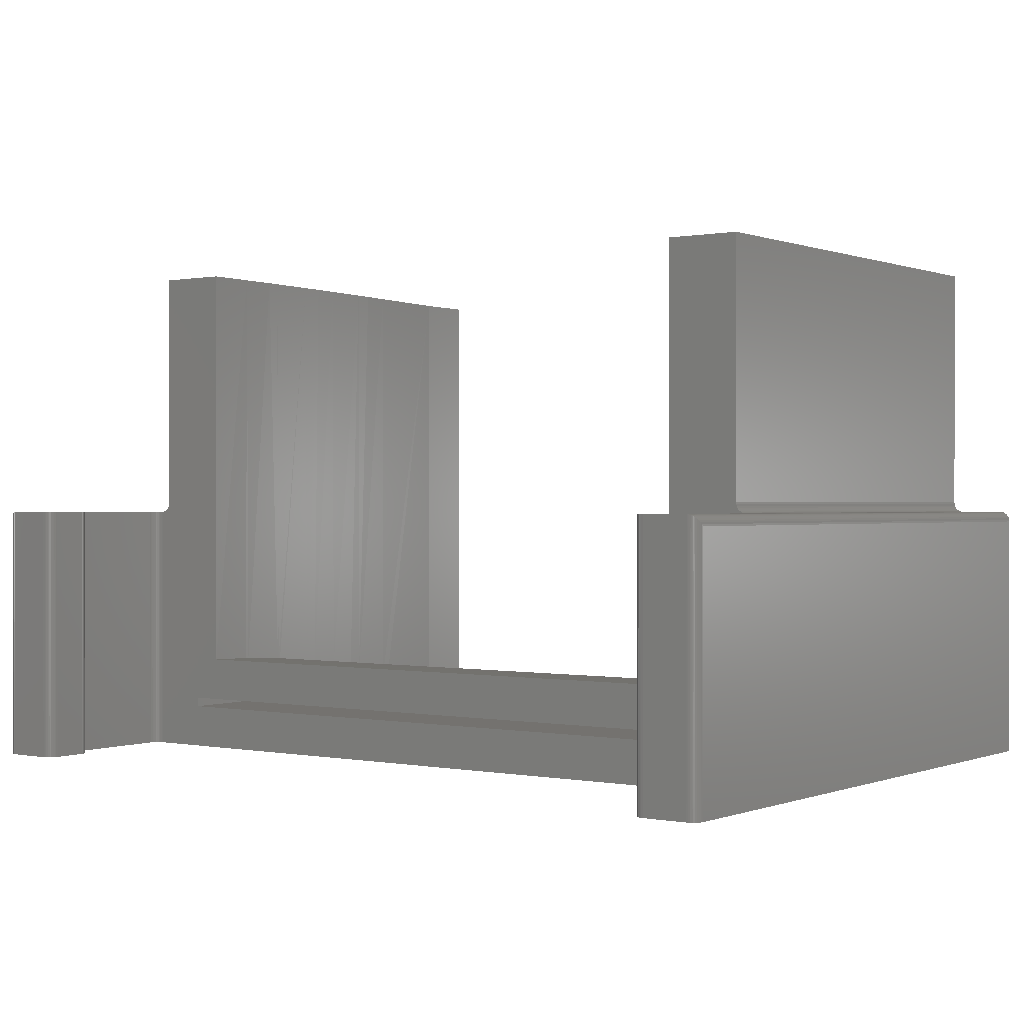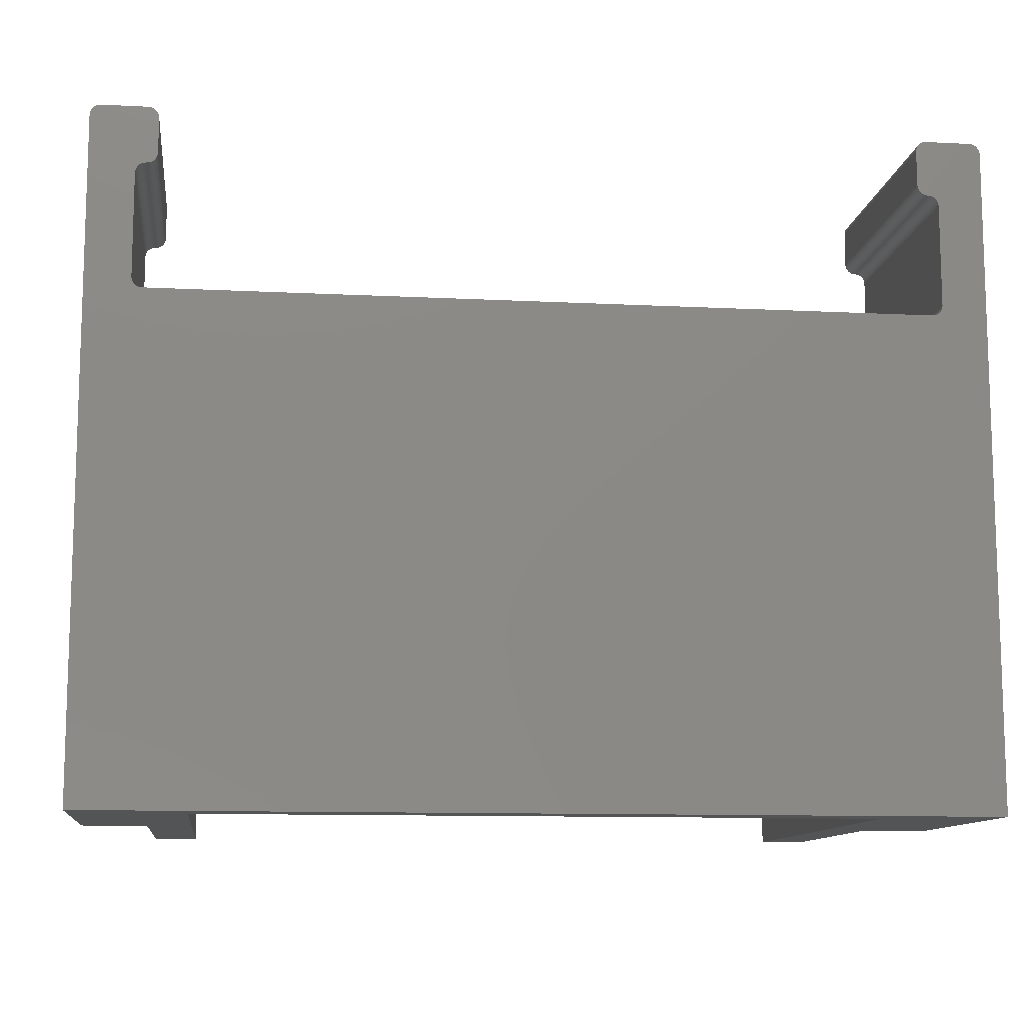
<metadata>
{"format":"stl","ext":"stl","renderer":"f3d","projection":"perspective","resolution":1024,"background":"white","views":[{"elev":0.2,"azim":-144.0,"up":"+Z"},{"elev":-11.1,"azim":172.9,"up":"+Y"}]}
</metadata>
<code>
# stl→obj: 351 verts, 698 faces
v 4.592 2.506e-05 17.03
v 4.592 2.506e-05 32.75
v 4.592 30.2 17.03
v 4.592 30.2 32.75
v 50.69 30.2 17.03
v 50.69 30.2 32.75
v 50.69 2.506e-05 17.03
v 50.69 2.506e-05 32.75
v 7.342 30.2 2.75
v 7.342 20.53 2.75
v 47.94 30.2 2.75
v 47.94 20.53 2.75
v 7.342 27.77 3.302
v 7.342 29.33 3.345
v 7.342 30.2 3.352
v 7.342 27.17 3.285
v 7.342 25.35 3.184
v 7.342 24.99 3.164
v 7.342 22.94 2.997
v 7.342 22.78 2.984
v 47.94 30.2 3.352
v 47.94 27.94 3.313
v 47.94 27.77 3.306
v 47.94 25.61 3.204
v 47.94 25.35 3.185
v 47.94 23.2 3.023
v 47.94 22.94 2.996
v 3.942 30.2 16.38
v 3.942 30.2 -8.216e-07
v 51.34 30.2 -8.216e-07
v 4.505 30.2 16.7
v 4.553 30.2 16.8
v 9.143 30.2 6.102
v 51.12 30.2 16.42
v 51.23 30.2 16.39
v 51.34 30.2 16.38
v 4.582 30.2 16.91
v 9.143 30.2 32.75
v 4.055 30.2 16.39
v 4.164 30.2 16.42
v 4.267 30.2 16.46
v 50.7 30.2 16.91
v 50.73 30.2 16.8
v 46.14 30.2 6.102
v 50.78 30.2 16.7
v 4.36 30.2 16.53
v 4.44 30.2 16.61
v 46.14 30.2 32.75
v 50.85 30.2 16.61
v 50.93 30.2 16.53
v 51.02 30.2 16.46
v 7.342 2.506e-05 32.75
v 7.342 2.506e-05 2.75
v 7.342 4 32.75
v 7.342 4 2.75
v 47.94 2.506e-05 2.75
v 47.94 4 2.75
v 47.94 2.506e-05 32.75
v 47.94 4 32.75
v 50.78 2.506e-05 16.7
v 50.73 2.506e-05 16.8
v 50.7 2.506e-05 16.91
v 4.582 2.506e-05 16.91
v 4.553 2.506e-05 16.8
v 4.505 2.506e-05 16.7
v 51.34 2.506e-05 16.38
v 51.23 2.506e-05 16.39
v 51.12 2.506e-05 16.42
v 51.02 2.506e-05 16.46
v 50.93 2.506e-05 16.53
v 50.85 2.506e-05 16.61
v 4.44 2.506e-05 16.61
v 4.36 2.506e-05 16.53
v 4.267 2.506e-05 16.46
v 4.164 2.506e-05 16.42
v 4.055 2.506e-05 16.39
v 3.942 2.506e-05 16.38
v 0.5519 2.506e-05 15.84
v 0.542 2.506e-05 15.73
v 1.192 2.506e-05 16.38
v 54.73 2.506e-05 15.84
v 54.09 2.506e-05 16.38
v 54.74 2.506e-05 15.73
v 54.74 2.506e-05 -8.216e-07
v 0.542 2.506e-05 -8.216e-07
v 54.7 2.506e-05 15.95
v 54.66 2.506e-05 16.05
v 54.21 2.506e-05 16.37
v 54.59 2.506e-05 16.14
v 54.51 2.506e-05 16.22
v 54.42 2.506e-05 16.29
v 54.32 2.506e-05 16.34
v 0.7742 2.506e-05 16.22
v 1.079 2.506e-05 16.37
v 0.867 2.506e-05 16.29
v 0.9697 2.506e-05 16.34
v 0.6941 2.506e-05 16.14
v 0.6291 2.506e-05 16.05
v 0.5812 2.506e-05 15.95
v 3.379 30.53 -8.216e-07
v 3.444 30.43 -8.216e-07
v 3.524 30.35 -8.216e-07
v 3.617 30.29 -8.216e-07
v 51.46 30.21 -8.216e-07
v 51.57 30.24 -8.216e-07
v 51.67 30.29 -8.216e-07
v 51.98 37.3 -8.216e-07
v 51.95 37.41 -8.216e-07
v 54.74 40.65 -8.216e-07
v 51.67 37.75 -8.216e-07
v 51.57 37.79 -8.216e-07
v 54.09 41.3 -8.216e-07
v 4.44 41.07 -8.216e-07
v 4.505 40.98 -8.216e-07
v 3.942 41.3 -8.216e-07
v 4.592 40.65 -8.216e-07
v 4.592 38.48 -8.216e-07
v 3.942 37.83 -8.216e-07
v 4.582 38.37 -8.216e-07
v 3.829 37.82 -8.216e-07
v 1.192 41.3 -8.216e-07
v 3.72 37.79 -8.216e-07
v 3.617 37.75 -8.216e-07
v 3.72 30.24 -8.216e-07
v 3.829 30.21 -8.216e-07
v 51.76 30.35 -8.216e-07
v 51.84 30.43 -8.216e-07
v 51.91 30.53 -8.216e-07
v 51.34 41.3 -8.216e-07
v 4.055 41.29 -8.216e-07
v 4.164 41.26 -8.216e-07
v 4.267 41.21 -8.216e-07
v 4.553 40.87 -8.216e-07
v 4.582 40.76 -8.216e-07
v 3.444 37.6 -8.216e-07
v 3.379 37.51 -8.216e-07
v 0.542 40.65 -8.216e-07
v 51.99 37.18 -8.216e-07
v 54.32 41.26 -8.216e-07
v 54.42 41.21 -8.216e-07
v 51.76 37.68 -8.216e-07
v 50.69 38.48 -8.216e-07
v 50.69 40.65 -8.216e-07
v 4.36 41.15 -8.216e-07
v 4.553 38.26 -8.216e-07
v 4.505 38.16 -8.216e-07
v 4.44 38.07 -8.216e-07
v 0.867 41.21 -8.216e-07
v 0.9697 41.26 -8.216e-07
v 1.079 41.29 -8.216e-07
v 51.95 30.63 -8.216e-07
v 51.98 30.74 -8.216e-07
v 51.99 30.85 -8.216e-07
v 51.91 37.51 -8.216e-07
v 51.84 37.6 -8.216e-07
v 54.73 40.76 -8.216e-07
v 54.7 40.87 -8.216e-07
v 54.66 40.98 -8.216e-07
v 54.51 41.15 -8.216e-07
v 54.59 41.07 -8.216e-07
v 4.164 37.87 -8.216e-07
v 4.055 37.84 -8.216e-07
v 4.267 37.92 -8.216e-07
v 4.36 37.99 -8.216e-07
v 0.5812 40.87 -8.216e-07
v 0.6291 40.98 -8.216e-07
v 3.524 37.68 -8.216e-07
v 0.6941 41.07 -8.216e-07
v 0.7742 41.15 -8.216e-07
v 3.331 37.41 -8.216e-07
v 3.302 37.3 -8.216e-07
v 3.292 37.18 -8.216e-07
v 54.21 41.29 -8.216e-07
v 0.5519 40.76 -8.216e-07
v 51.46 37.82 -8.216e-07
v 51.34 37.83 -8.216e-07
v 51.23 37.84 -8.216e-07
v 51.12 37.87 -8.216e-07
v 50.7 40.76 -8.216e-07
v 50.73 40.87 -8.216e-07
v 50.78 40.98 -8.216e-07
v 51.02 41.21 -8.216e-07
v 51.23 41.29 -8.216e-07
v 51.12 41.26 -8.216e-07
v 3.292 30.85 -8.216e-07
v 3.302 30.74 -8.216e-07
v 3.331 30.63 -8.216e-07
v 50.85 41.07 -8.216e-07
v 50.93 41.15 -8.216e-07
v 51.02 37.92 -8.216e-07
v 50.93 37.99 -8.216e-07
v 50.85 38.07 -8.216e-07
v 50.78 38.16 -8.216e-07
v 50.73 38.26 -8.216e-07
v 50.7 38.37 -8.216e-07
v 46.21 27.01 32.75
v 46.18 27.15 6.034
v 46.54 19.41 5.365
v 46.72 17.14 32.75
v 46.58 18.92 32.75
v 46.49 20.33 5.463
v 46.49 20.43 32.75
v 46.48 20.39 5.469
v 46.19 26.98 6.023
v 46.19 26.9 6.018
v 46.26 24.61 32.75
v 46.3 23.68 5.809
v 46.31 23.72 32.75
v 46.3 23.61 5.804
v 46.31 23.44 5.794
v 46.99 13.85 32.75
v 46.98 13.82 4.537
v 47.09 12.59 32.75
v 46.99 13.78 4.531
v 47.29 10.57 32.75
v 47.29 10.54 3.975
v 47.29 10.52 3.971
v 47.35 9.896 3.864
v 46.72 17.1 5.036
v 46.72 17.05 5.029
v 46.88 14.9 4.722
v 8.57 17.1 5.036
v 8.567 17.05 5.029
v 9.098 26.9 6.018
v 8.986 23.68 5.809
v 8.983 23.61 5.804
v 8.977 23.44 5.794
v 8.803 20.39 5.469
v 8.8 20.33 5.463
v 8.747 19.41 5.365
v 8.299 13.78 4.531
v 8 10.54 3.975
v 7.998 10.52 3.971
v 7.94 9.896 3.864
v 9.106 27.15 6.034
v 9.101 26.98 6.023
v 8.402 14.9 4.722
v 8.302 13.82 4.537
v 9.076 27.01 32.75
v 8.794 20.43 32.75
v 8.711 18.92 32.75
v 8.566 17.14 32.75
v 8.977 23.72 32.75
v 9.026 24.61 32.75
v 8.297 13.85 32.75
v 8.193 12.59 32.75
v 7.993 10.57 32.75
v 50.69 40.65 16.38
v 50.69 38.48 16.38
v 54.09 41.3 16.38
v 51.34 41.3 16.38
v 54.74 40.65 15.73
v 51.99 30.85 16.38
v 51.99 37.18 16.38
v 51.76 37.68 16.38
v 51.84 37.6 16.38
v 51.34 37.83 16.38
v 51.46 37.82 16.38
v 51.67 37.75 16.38
v 51.57 37.79 16.38
v 51.91 37.51 16.38
v 51.95 37.41 16.38
v 51.98 37.3 16.38
v 51.95 30.63 16.38
v 51.91 30.53 16.38
v 51.84 30.43 16.38
v 51.76 30.35 16.38
v 51.67 30.29 16.38
v 51.57 30.24 16.38
v 51.46 30.21 16.38
v 51.23 41.29 16.38
v 51.12 41.26 16.38
v 51.02 41.21 16.38
v 51.02 37.92 16.38
v 51.12 37.87 16.38
v 51.98 30.74 16.38
v 50.85 41.07 16.38
v 50.78 40.98 16.38
v 50.73 40.87 16.38
v 50.7 40.76 16.38
v 51.23 37.84 16.38
v 50.93 41.15 16.38
v 50.78 38.16 16.38
v 50.85 38.07 16.38
v 50.73 38.26 16.38
v 50.7 38.37 16.38
v 50.93 37.99 16.38
v 0.542 40.65 15.73
v 3.942 41.3 16.38
v 1.192 41.3 16.38
v 4.592 38.48 16.38
v 4.592 40.65 16.38
v 3.292 30.85 16.38
v 3.292 37.18 16.38
v 3.829 37.82 16.38
v 3.72 37.79 16.38
v 4.44 38.07 16.38
v 4.505 38.16 16.38
v 3.942 37.83 16.38
v 3.829 30.21 16.38
v 3.444 37.6 16.38
v 3.524 37.68 16.38
v 3.617 37.75 16.38
v 4.055 37.84 16.38
v 4.164 37.87 16.38
v 4.267 37.92 16.38
v 4.553 38.26 16.38
v 4.582 38.37 16.38
v 3.72 30.24 16.38
v 3.617 30.29 16.38
v 3.524 30.35 16.38
v 3.302 37.3 16.38
v 3.331 37.41 16.38
v 3.379 37.51 16.38
v 4.36 37.99 16.38
v 4.582 40.76 16.38
v 4.553 40.87 16.38
v 4.505 40.98 16.38
v 4.267 41.21 16.38
v 4.055 41.29 16.38
v 4.164 41.26 16.38
v 3.444 30.43 16.38
v 3.379 30.53 16.38
v 3.331 30.63 16.38
v 4.44 41.07 16.38
v 4.36 41.15 16.38
v 3.302 30.74 16.38
v 1.135 41.3 16.37
v 1.024 41.28 16.35
v 1.079 41.29 16.37
v 0.9173 41.24 16.32
v 0.9697 41.26 16.34
v 0.7742 41.15 16.22
v 0.8192 41.18 16.26
v 0.867 41.21 16.29
v 0.6941 41.07 16.14
v 0.6291 40.98 16.05
v 0.5812 40.87 15.95
v 0.5519 40.76 15.84
v 54.73 40.76 15.84
v 54.7 40.87 15.95
v 54.66 40.98 16.05
v 54.59 41.07 16.14
v 54.51 41.15 16.22
v 54.47 41.18 16.26
v 54.42 41.21 16.29
v 54.37 41.24 16.32
v 54.32 41.26 16.34
v 54.26 41.28 16.35
v 54.21 41.29 16.37
v 54.15 41.3 16.37
f 1 2 3
f 3 2 4
f 5 6 7
f 7 6 8
f 9 10 11
f 11 10 12
f 13 9 14
f 14 9 15
f 13 16 9
f 9 16 17
f 9 17 18
f 18 19 9
f 9 19 20
f 9 20 10
f 15 21 14
f 14 21 22
f 14 22 13
f 13 22 23
f 13 23 16
f 16 23 24
f 16 24 17
f 17 24 25
f 17 25 18
f 18 25 26
f 18 26 19
f 19 26 27
f 19 27 20
f 20 27 12
f 20 12 10
f 22 21 11
f 12 27 11
f 11 27 26
f 11 26 25
f 25 24 11
f 11 24 23
f 11 23 22
f 28 15 29
f 29 15 9
f 29 9 30
f 30 9 11
f 30 11 21
f 31 32 33
f 34 35 21
f 21 35 36
f 21 36 30
f 32 37 33
f 33 37 3
f 33 3 38
f 38 3 4
f 39 40 33
f 33 40 41
f 42 43 44
f 44 43 45
f 41 46 33
f 33 46 47
f 33 47 31
f 48 6 44
f 44 6 5
f 44 5 42
f 45 49 44
f 44 49 50
f 44 50 51
f 51 34 44
f 44 34 21
f 44 21 33
f 33 21 15
f 33 15 39
f 39 15 28
f 52 53 54
f 54 53 55
f 53 56 55
f 55 56 57
f 56 58 57
f 57 58 59
f 60 61 56
f 56 61 62
f 56 62 58
f 58 62 7
f 58 7 8
f 63 64 53
f 53 64 65
f 66 67 56
f 56 67 68
f 56 68 69
f 69 70 56
f 56 70 71
f 56 71 60
f 63 53 1
f 1 53 52
f 1 52 2
f 65 72 53
f 53 72 73
f 53 73 74
f 74 75 53
f 53 75 76
f 53 76 77
f 78 79 80
f 81 82 83
f 83 82 66
f 83 66 84
f 84 66 56
f 84 56 85
f 85 56 53
f 85 53 79
f 79 53 77
f 79 77 80
f 81 86 82
f 82 86 87
f 82 87 88
f 88 87 89
f 89 90 88
f 88 90 91
f 88 91 92
f 93 94 95
f 95 94 96
f 93 97 94
f 94 97 98
f 94 98 80
f 80 98 99
f 80 99 78
f 100 101 85
f 85 101 102
f 85 102 103
f 30 104 84
f 84 104 105
f 84 105 106
f 107 108 109
f 110 111 112
f 113 114 115
f 116 117 118
f 118 117 119
f 116 118 115
f 115 118 120
f 115 120 121
f 121 120 122
f 121 122 123
f 103 124 85
f 85 124 125
f 85 125 84
f 84 125 29
f 84 29 30
f 106 126 84
f 84 126 127
f 84 127 128
f 112 111 129
f 130 131 132
f 114 133 115
f 115 133 134
f 115 134 116
f 135 136 137
f 107 109 138
f 139 140 141
f 142 143 129
f 130 132 115
f 115 132 144
f 115 144 113
f 119 145 118
f 118 145 146
f 118 146 147
f 148 149 123
f 123 149 150
f 123 150 121
f 128 151 84
f 84 151 152
f 84 152 109
f 109 152 153
f 109 153 138
f 108 154 109
f 109 154 155
f 109 155 156
f 156 155 141
f 156 141 157
f 157 141 158
f 140 159 141
f 141 159 160
f 141 160 158
f 161 162 163
f 163 162 118
f 163 118 164
f 164 118 147
f 165 166 167
f 167 166 168
f 167 168 123
f 123 168 169
f 123 169 148
f 136 170 137
f 137 170 171
f 137 171 172
f 110 112 141
f 141 112 173
f 141 173 139
f 135 137 167
f 167 137 174
f 167 174 165
f 111 175 129
f 129 175 176
f 129 176 142
f 142 176 177
f 142 177 178
f 143 179 129
f 129 179 180
f 129 180 181
f 129 182 183
f 183 182 184
f 172 185 137
f 137 185 186
f 137 186 85
f 85 186 187
f 85 187 100
f 181 188 129
f 129 188 189
f 129 189 182
f 178 190 142
f 142 190 191
f 142 191 192
f 193 194 192
f 192 194 195
f 192 195 142
f 48 44 196
f 196 44 197
f 198 199 200
f 198 200 201
f 201 200 202
f 201 202 203
f 197 204 196
f 196 204 205
f 196 205 206
f 206 205 207
f 206 207 208
f 208 207 209
f 208 209 202
f 202 209 210
f 202 210 203
f 211 212 213
f 213 212 214
f 213 214 215
f 214 216 215
f 215 216 217
f 215 217 59
f 59 217 218
f 59 218 57
f 198 219 199
f 199 219 220
f 199 220 211
f 211 220 221
f 211 221 212
f 222 223 198
f 198 223 219
f 207 205 224
f 207 224 209
f 224 225 209
f 209 225 226
f 209 226 210
f 210 226 227
f 210 227 203
f 203 227 228
f 203 228 201
f 201 228 229
f 201 229 198
f 198 229 230
f 198 230 222
f 216 214 231
f 216 231 217
f 55 57 218
f 231 232 217
f 217 232 233
f 217 233 218
f 218 233 234
f 218 234 55
f 44 33 197
f 197 33 235
f 205 204 224
f 224 204 197
f 224 197 236
f 236 197 235
f 237 221 223
f 223 221 220
f 223 220 219
f 214 212 231
f 231 212 221
f 231 221 238
f 238 221 237
f 33 38 235
f 235 38 239
f 228 240 229
f 229 240 241
f 229 241 230
f 230 241 242
f 228 227 240
f 240 227 226
f 240 226 243
f 243 226 225
f 243 225 244
f 244 225 224
f 244 224 239
f 239 224 236
f 239 236 235
f 238 245 231
f 231 245 246
f 231 246 232
f 232 246 247
f 232 247 233
f 233 247 54
f 233 54 234
f 234 54 55
f 238 237 245
f 245 237 223
f 245 223 242
f 242 223 222
f 242 222 230
f 6 48 196
f 211 213 6
f 6 213 215
f 6 215 8
f 8 215 59
f 8 59 58
f 196 206 6
f 6 206 208
f 6 208 202
f 202 200 6
f 6 200 199
f 6 199 211
f 245 242 4
f 243 244 4
f 4 244 239
f 4 239 38
f 242 241 4
f 4 241 240
f 4 240 243
f 52 54 2
f 2 54 247
f 2 247 4
f 4 247 246
f 4 246 245
f 143 142 248
f 248 142 249
f 112 129 250
f 250 129 251
f 83 84 252
f 252 84 109
f 253 254 153
f 153 254 138
f 255 256 250
f 257 258 251
f 255 250 259
f 251 258 250
f 250 258 260
f 250 260 259
f 256 261 250
f 250 261 262
f 250 262 263
f 264 265 82
f 82 265 266
f 82 266 267
f 267 268 82
f 82 268 269
f 82 269 66
f 66 269 270
f 66 270 36
f 271 272 273
f 274 275 249
f 263 254 250
f 250 254 253
f 250 253 82
f 82 253 276
f 82 276 264
f 277 278 251
f 251 278 279
f 279 280 251
f 251 280 248
f 251 248 257
f 257 248 249
f 257 249 281
f 281 249 275
f 271 273 251
f 251 273 282
f 251 282 277
f 283 284 285
f 285 284 286
f 286 284 249
f 249 284 287
f 249 287 274
f 288 137 79
f 79 137 85
f 115 121 289
f 289 121 290
f 117 116 291
f 291 116 292
f 185 172 293
f 293 172 294
f 295 289 296
f 296 289 290
f 297 298 299
f 77 28 80
f 80 28 300
f 301 302 290
f 290 302 303
f 290 303 296
f 304 305 306
f 295 299 289
f 289 299 291
f 289 291 292
f 298 307 299
f 299 307 308
f 299 308 291
f 300 309 80
f 80 309 310
f 80 310 311
f 312 313 290
f 290 313 314
f 290 314 301
f 304 306 299
f 299 306 315
f 299 315 297
f 292 316 289
f 289 316 317
f 289 317 318
f 289 319 320
f 320 319 321
f 311 322 80
f 80 322 323
f 80 323 324
f 318 325 289
f 289 325 326
f 289 326 319
f 324 327 80
f 80 327 293
f 80 293 290
f 290 293 294
f 290 294 312
f 185 293 186
f 186 293 327
f 186 327 187
f 187 327 324
f 187 324 100
f 100 324 323
f 100 323 101
f 101 323 322
f 101 322 102
f 102 322 311
f 102 311 103
f 103 311 310
f 103 310 124
f 124 310 309
f 124 309 125
f 125 309 300
f 125 300 29
f 29 300 28
f 1 3 63
f 63 3 37
f 63 37 64
f 64 37 32
f 64 32 65
f 65 32 31
f 65 31 72
f 72 31 47
f 72 47 73
f 73 47 46
f 73 46 74
f 74 46 41
f 74 41 75
f 75 41 40
f 75 40 76
f 76 40 39
f 76 39 77
f 77 39 28
f 290 121 328
f 328 121 150
f 149 329 150
f 150 329 330
f 150 330 328
f 148 331 149
f 149 331 332
f 149 332 329
f 333 334 148
f 148 334 335
f 148 335 331
f 148 169 333
f 333 169 168
f 333 168 336
f 336 168 166
f 336 166 337
f 337 166 165
f 337 165 338
f 338 165 174
f 338 174 339
f 339 174 137
f 339 137 288
f 288 79 78
f 288 78 339
f 339 78 99
f 339 99 338
f 338 99 98
f 338 98 337
f 337 98 97
f 337 97 336
f 336 97 93
f 336 93 333
f 333 93 334
f 334 93 95
f 334 95 335
f 335 95 331
f 331 95 96
f 331 96 332
f 332 96 329
f 329 96 94
f 329 94 330
f 330 94 328
f 328 94 80
f 328 80 290
f 5 7 42
f 42 7 62
f 42 62 43
f 43 62 61
f 43 61 45
f 45 61 60
f 45 60 49
f 49 60 71
f 49 71 50
f 50 71 70
f 50 70 51
f 51 70 69
f 51 69 34
f 34 69 68
f 34 68 35
f 35 68 67
f 35 67 36
f 36 67 66
f 252 109 156
f 252 156 340
f 340 156 157
f 340 157 341
f 341 157 158
f 341 158 342
f 342 158 160
f 342 160 343
f 343 160 159
f 343 159 344
f 344 159 345
f 345 159 140
f 345 140 346
f 346 140 347
f 347 140 139
f 347 139 348
f 348 139 349
f 349 139 173
f 349 173 350
f 350 173 351
f 351 173 112
f 351 112 250
f 250 82 351
f 351 82 88
f 92 349 88
f 88 349 350
f 88 350 351
f 91 347 92
f 92 347 348
f 92 348 349
f 344 345 91
f 91 345 346
f 91 346 347
f 91 90 344
f 344 90 89
f 344 89 343
f 343 89 87
f 343 87 342
f 342 87 86
f 342 86 341
f 341 86 81
f 341 81 340
f 340 81 83
f 340 83 252
f 251 129 183
f 251 183 271
f 271 183 184
f 271 184 272
f 272 184 182
f 272 182 273
f 273 182 189
f 273 189 282
f 282 189 188
f 282 188 277
f 277 188 181
f 277 181 278
f 278 181 180
f 278 180 279
f 279 180 179
f 279 179 280
f 280 179 143
f 280 143 248
f 138 254 107
f 107 254 263
f 107 263 108
f 108 263 262
f 108 262 154
f 154 262 261
f 154 261 155
f 155 261 256
f 155 256 141
f 141 256 255
f 141 255 110
f 110 255 259
f 110 259 111
f 111 259 260
f 111 260 175
f 175 260 258
f 175 258 176
f 176 258 257
f 249 142 195
f 249 195 286
f 286 195 194
f 286 194 285
f 285 194 193
f 285 193 283
f 283 193 192
f 283 192 284
f 284 192 191
f 284 191 287
f 287 191 190
f 287 190 274
f 274 190 178
f 274 178 275
f 275 178 177
f 275 177 281
f 281 177 176
f 281 176 257
f 30 36 104
f 104 36 270
f 104 270 105
f 105 270 269
f 105 269 106
f 106 269 268
f 106 268 126
f 126 268 267
f 126 267 127
f 127 267 266
f 127 266 128
f 128 266 265
f 128 265 151
f 151 265 264
f 151 264 152
f 152 264 276
f 152 276 153
f 153 276 253
f 299 118 162
f 299 162 304
f 304 162 161
f 304 161 305
f 305 161 163
f 305 163 306
f 306 163 164
f 306 164 315
f 315 164 147
f 315 147 297
f 297 147 146
f 297 146 298
f 298 146 145
f 298 145 307
f 307 145 119
f 307 119 308
f 308 119 117
f 308 117 291
f 118 299 120
f 120 299 295
f 120 295 122
f 122 295 296
f 122 296 123
f 123 296 303
f 123 303 167
f 167 303 302
f 167 302 135
f 135 302 301
f 135 301 136
f 136 301 314
f 136 314 170
f 170 314 313
f 170 313 171
f 171 313 312
f 171 312 172
f 172 312 294
f 292 116 134
f 292 134 316
f 316 134 133
f 316 133 317
f 317 133 114
f 317 114 318
f 318 114 113
f 318 113 325
f 325 113 144
f 325 144 326
f 326 144 132
f 326 132 319
f 319 132 131
f 319 131 321
f 321 131 130
f 321 130 320
f 320 130 115
f 320 115 289

</code>
